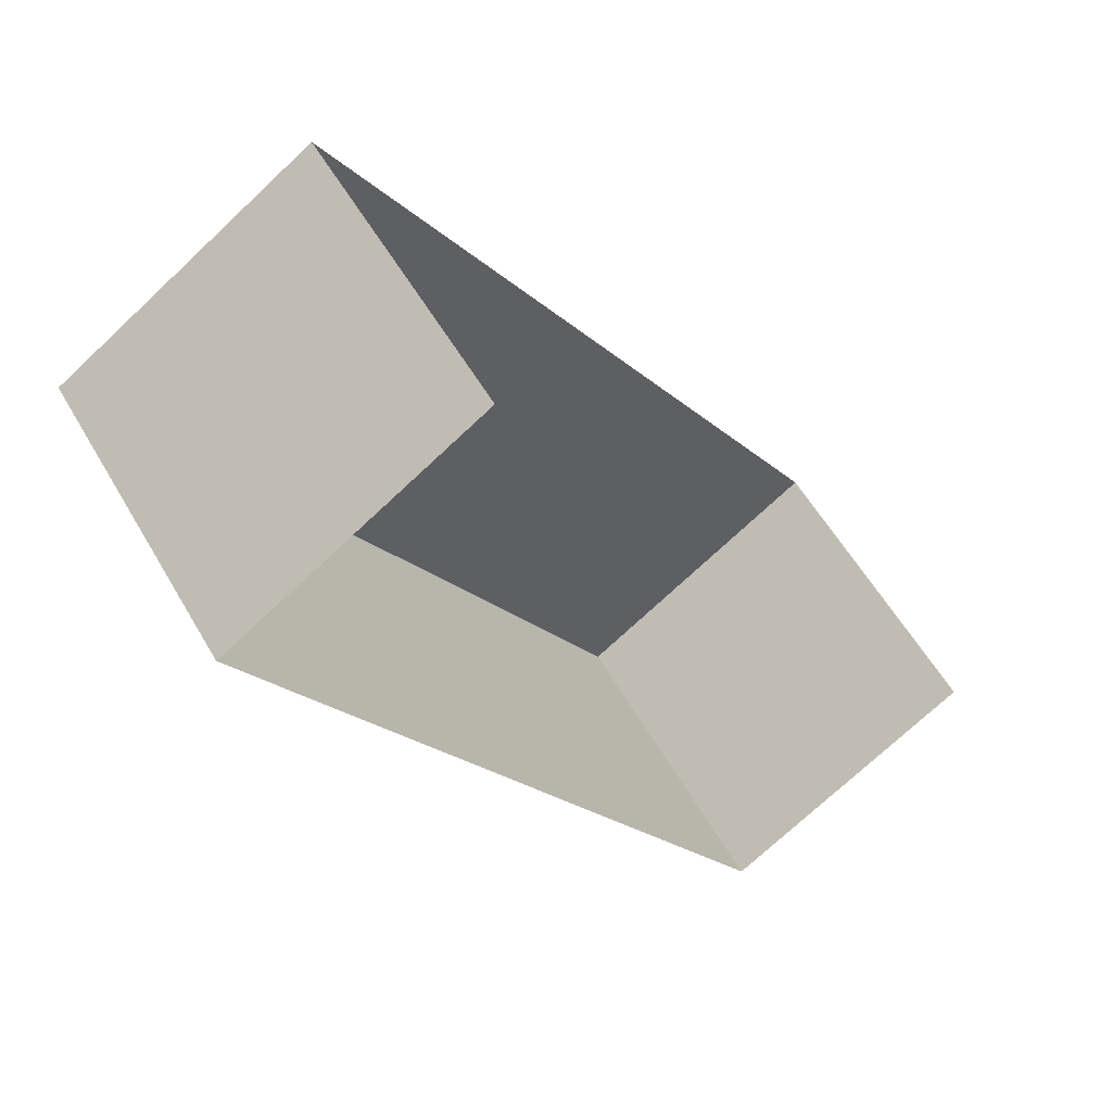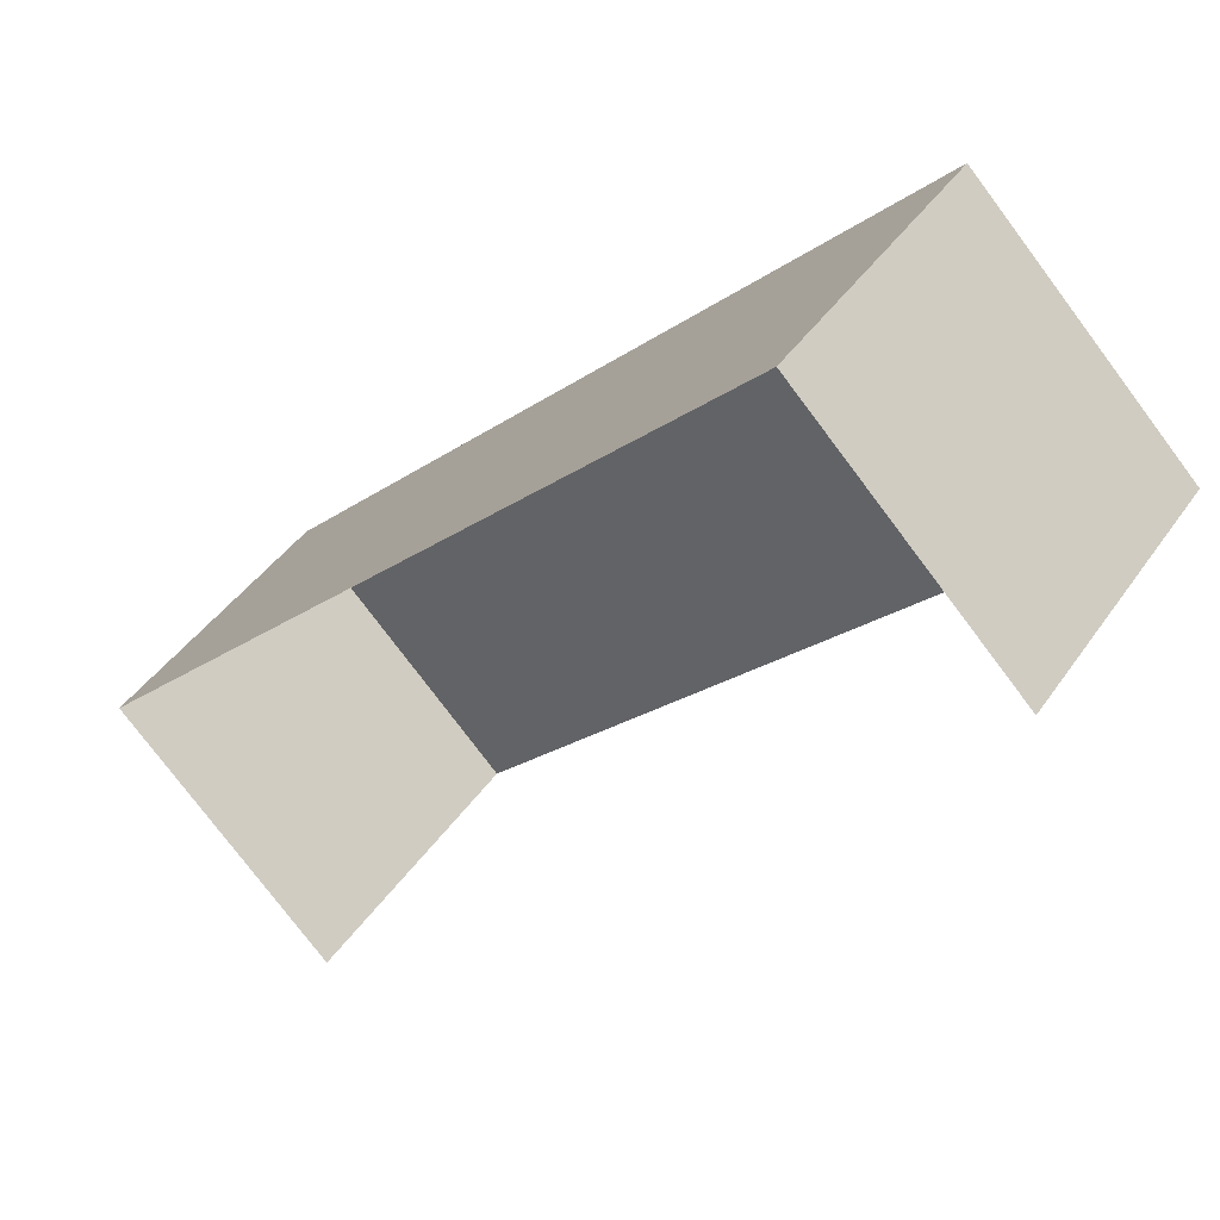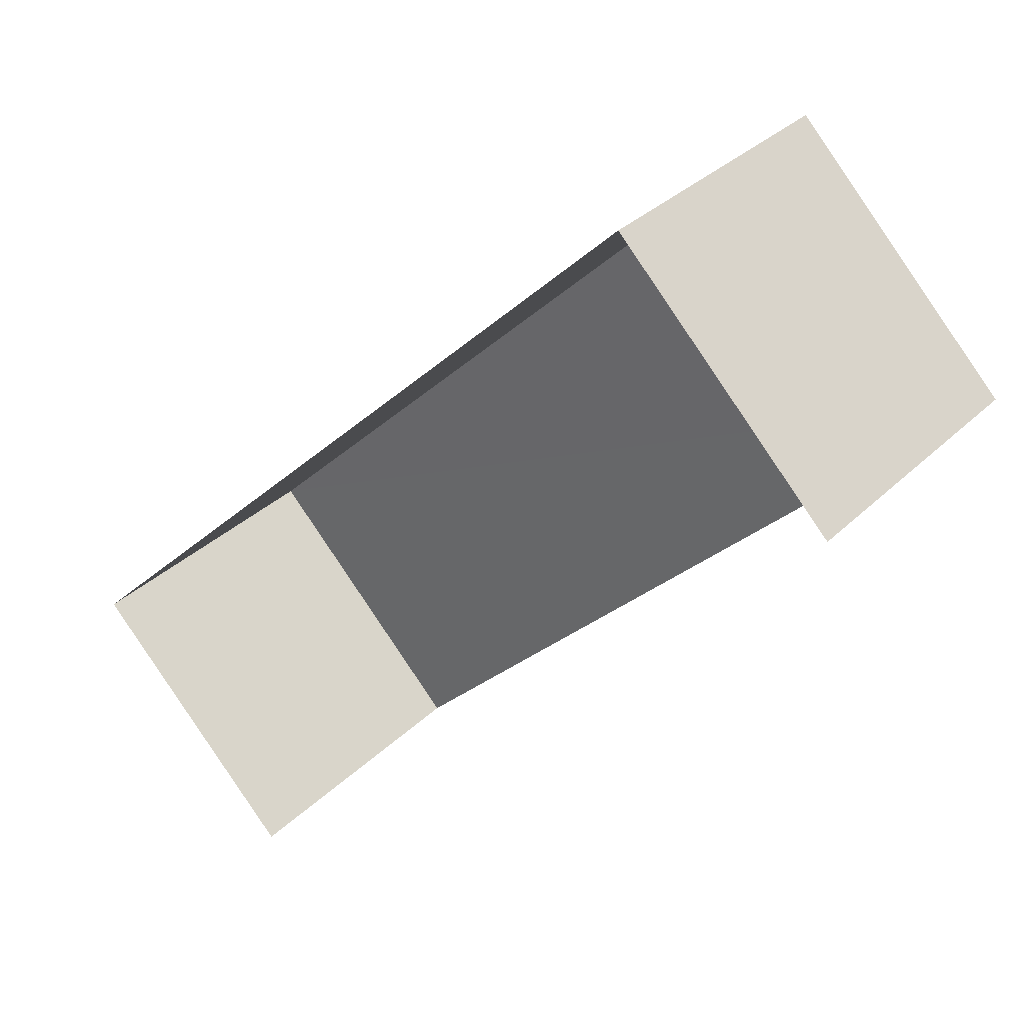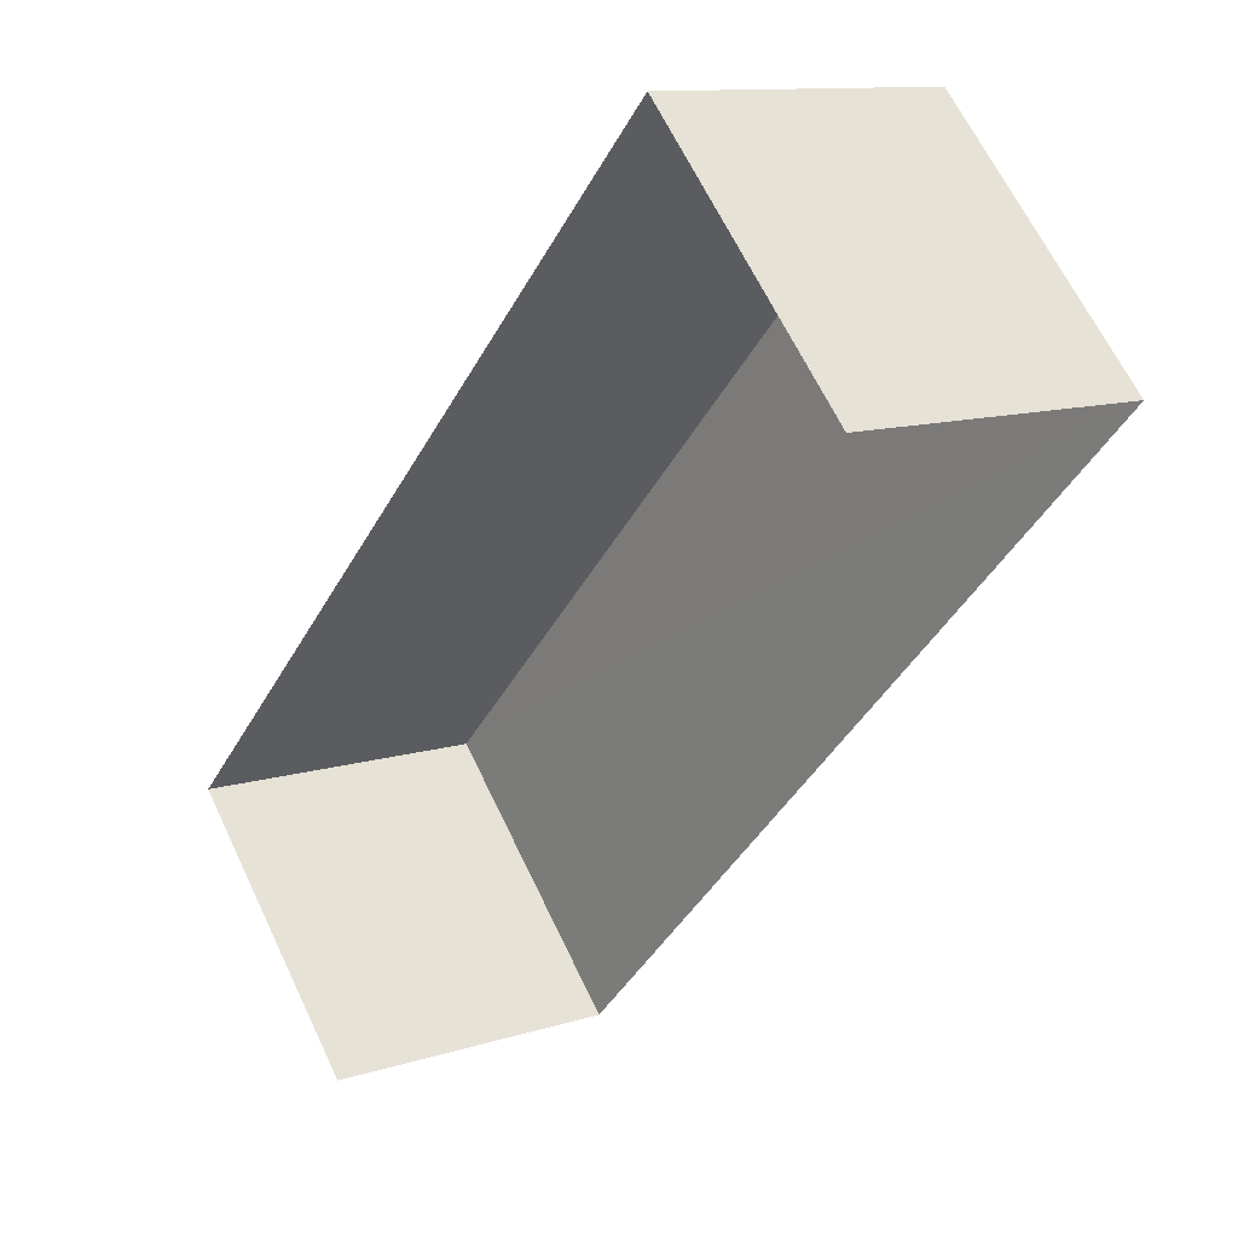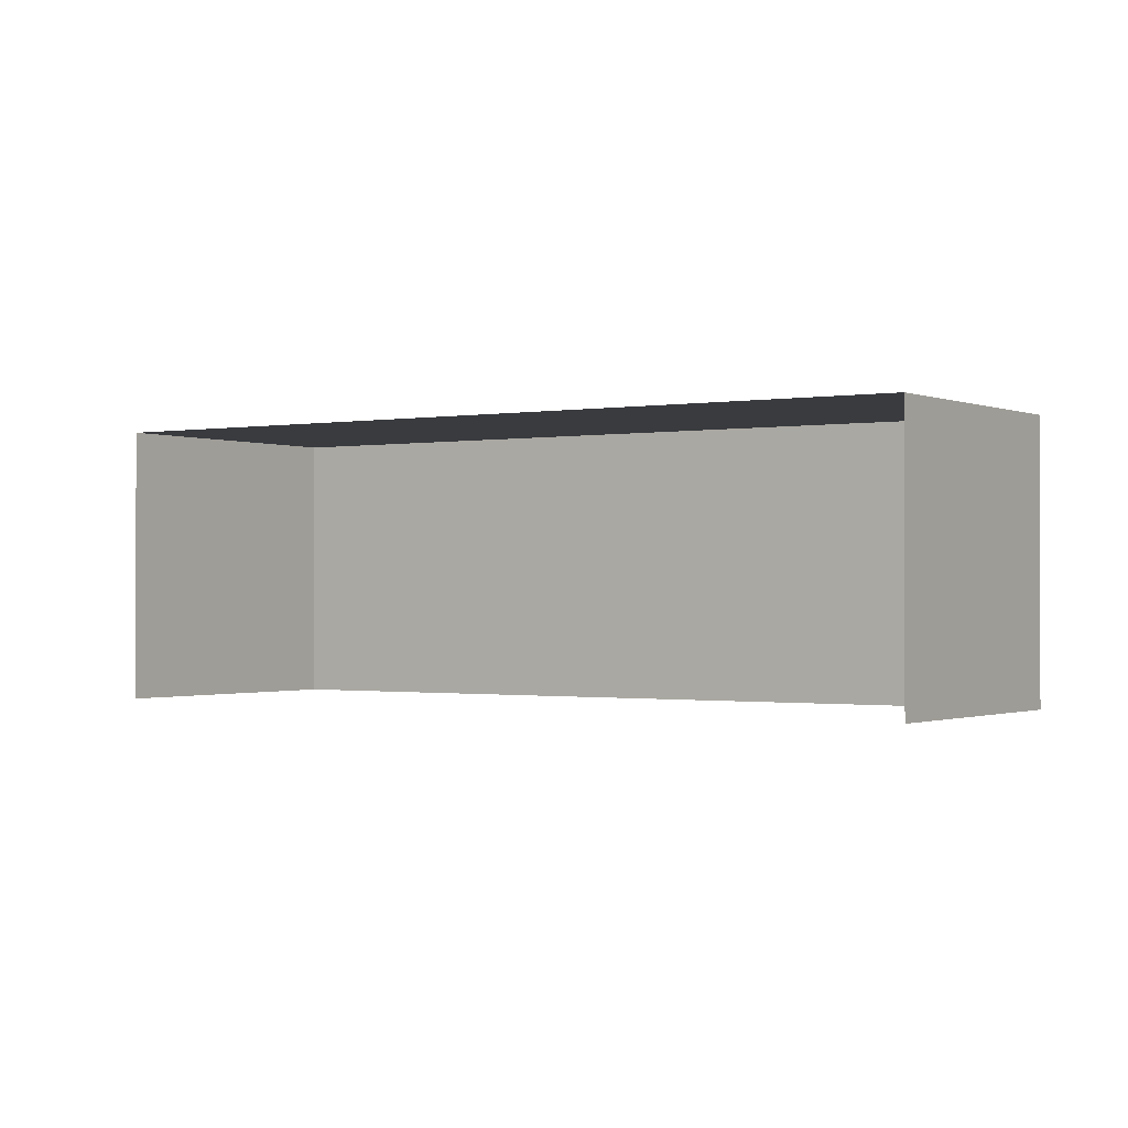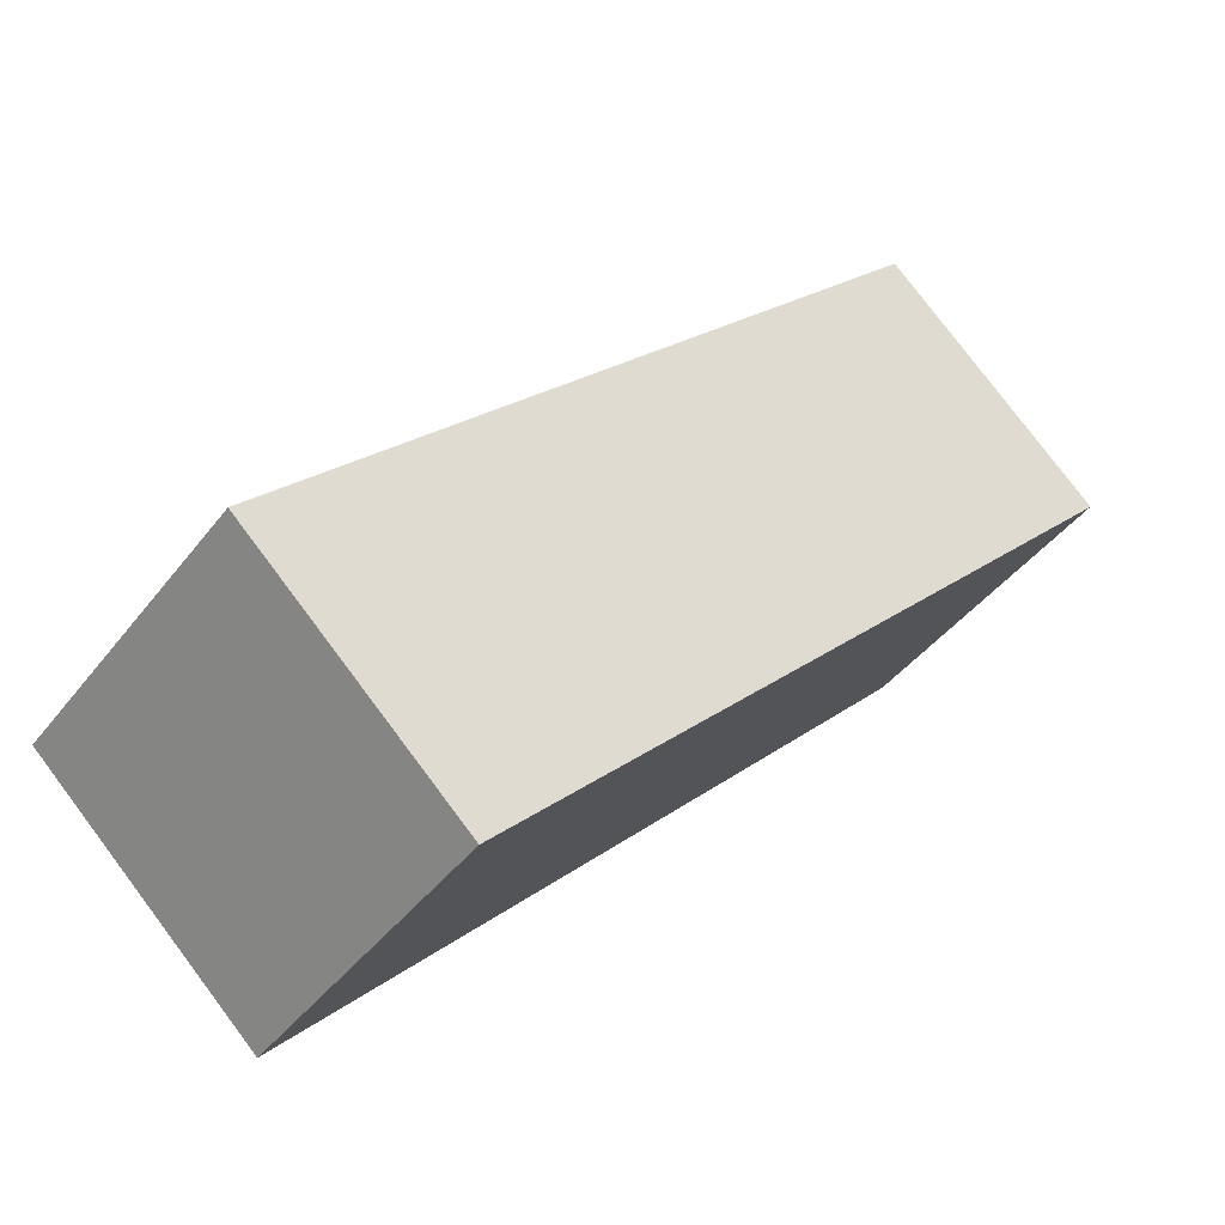
<metadata>
{"format":"obj","ext":"obj","renderer":"f3d","projection":"perspective","resolution":1024,"background":"white","views":[{"elev":-71.6,"azim":133.4,"up":"+Y"},{"elev":41.8,"azim":-148.6,"up":"+Y"},{"elev":32.8,"azim":-142.8,"up":"+Y"},{"elev":11.5,"azim":-127.6,"up":"+Y"},{"elev":-0.8,"azim":-11.2,"up":"+Z"},{"elev":78.3,"azim":-36.8,"up":"+Y"}]}
</metadata>
<code>
v -2.236e+05 -1.275e+05 17.35
v -2.236e+05 -1.275e+05 17.35
v -2.236e+05 -1.275e+05 17.35
v -2.236e+05 -1.275e+05 17.35
v -2.236e+05 -1.275e+05 19.98
v -2.236e+05 -1.275e+05 19.98
v -2.236e+05 -1.275e+05 19.98
v -2.236e+05 -1.275e+05 19.98
f 1 2 3
f 4 1 3
f 8 3 2
f 8 7 3
f 5 6 7
f 8 5 7
f 7 4 3
f 7 6 4
f 6 1 4
f 6 5 1
f 8 2 1
f 5 8 1

</code>
